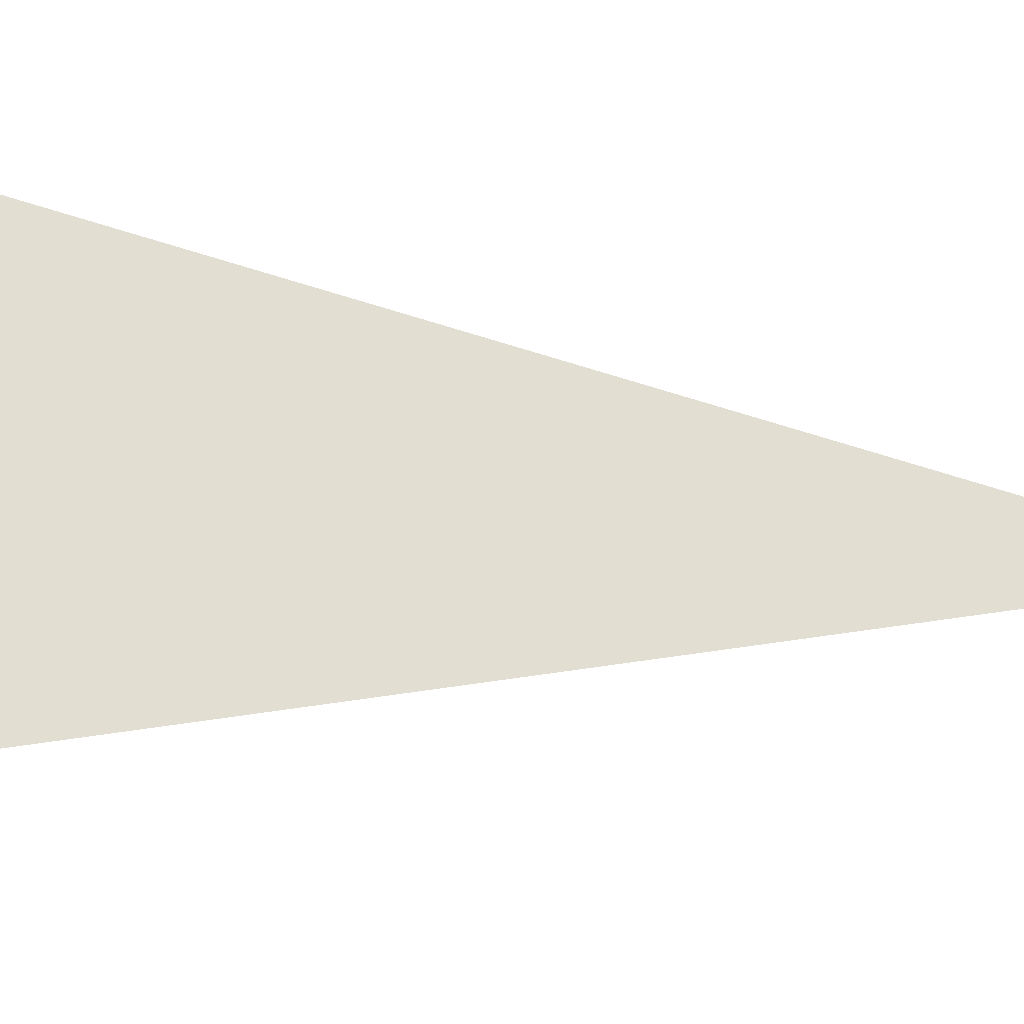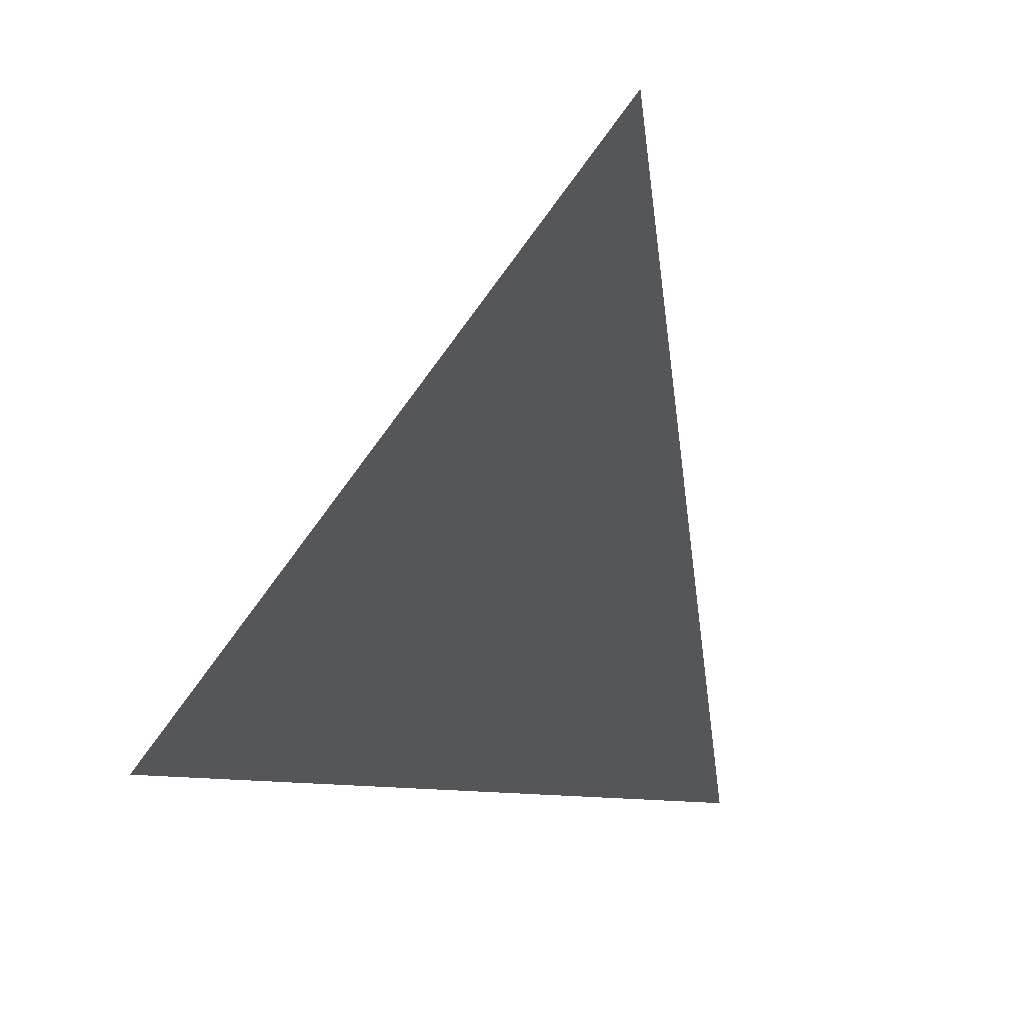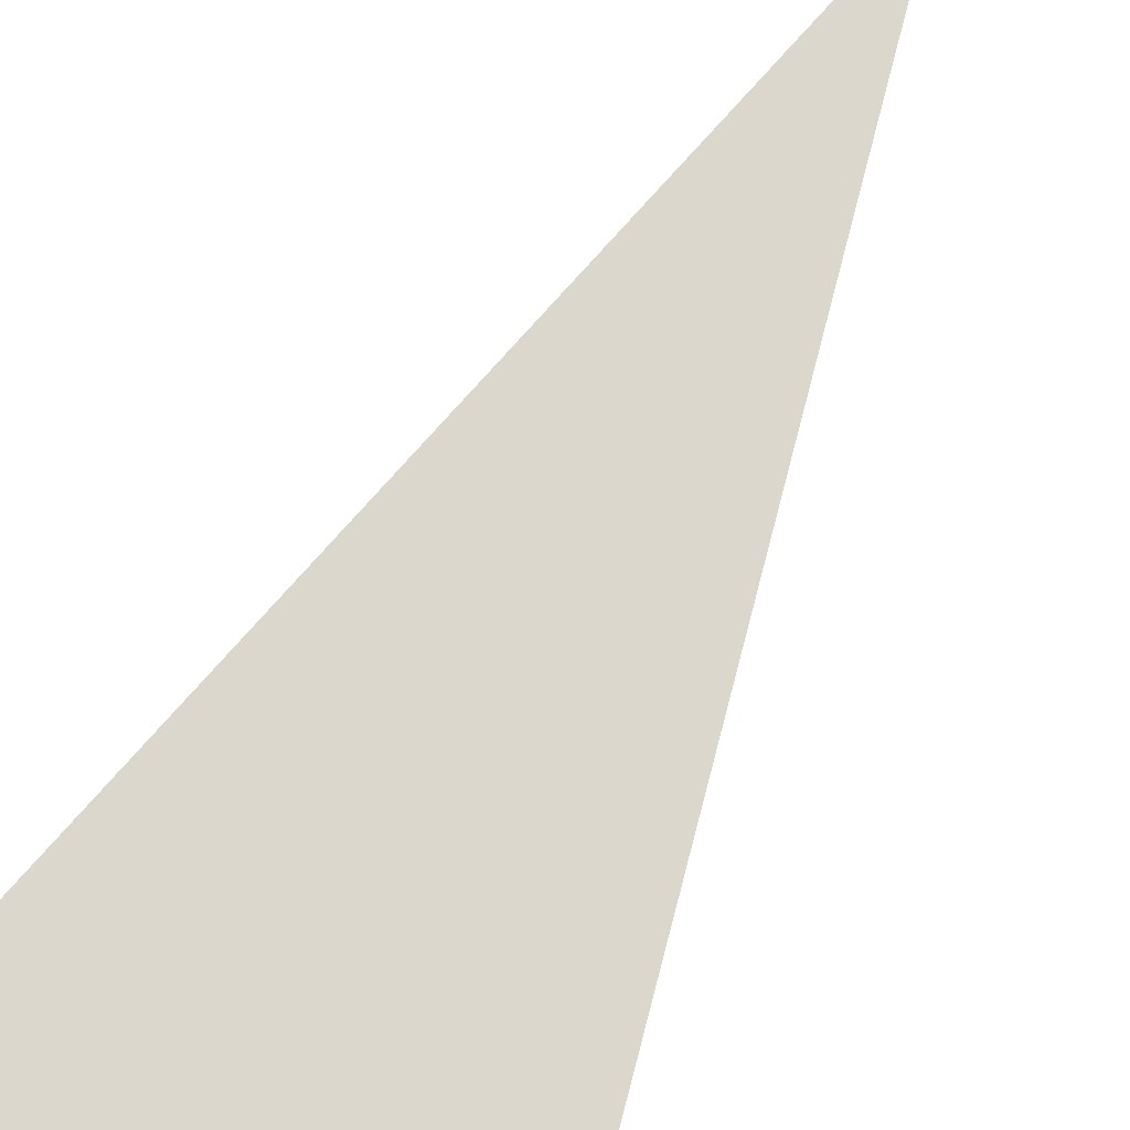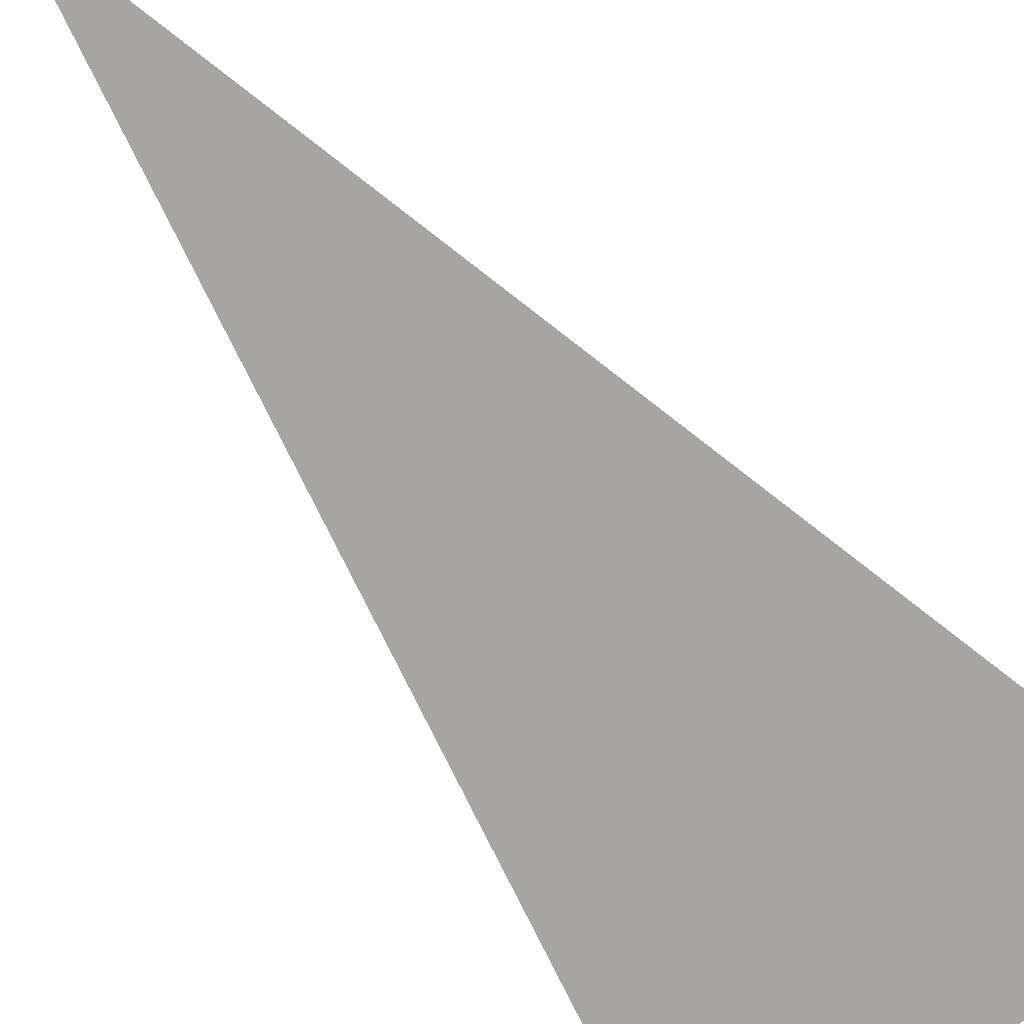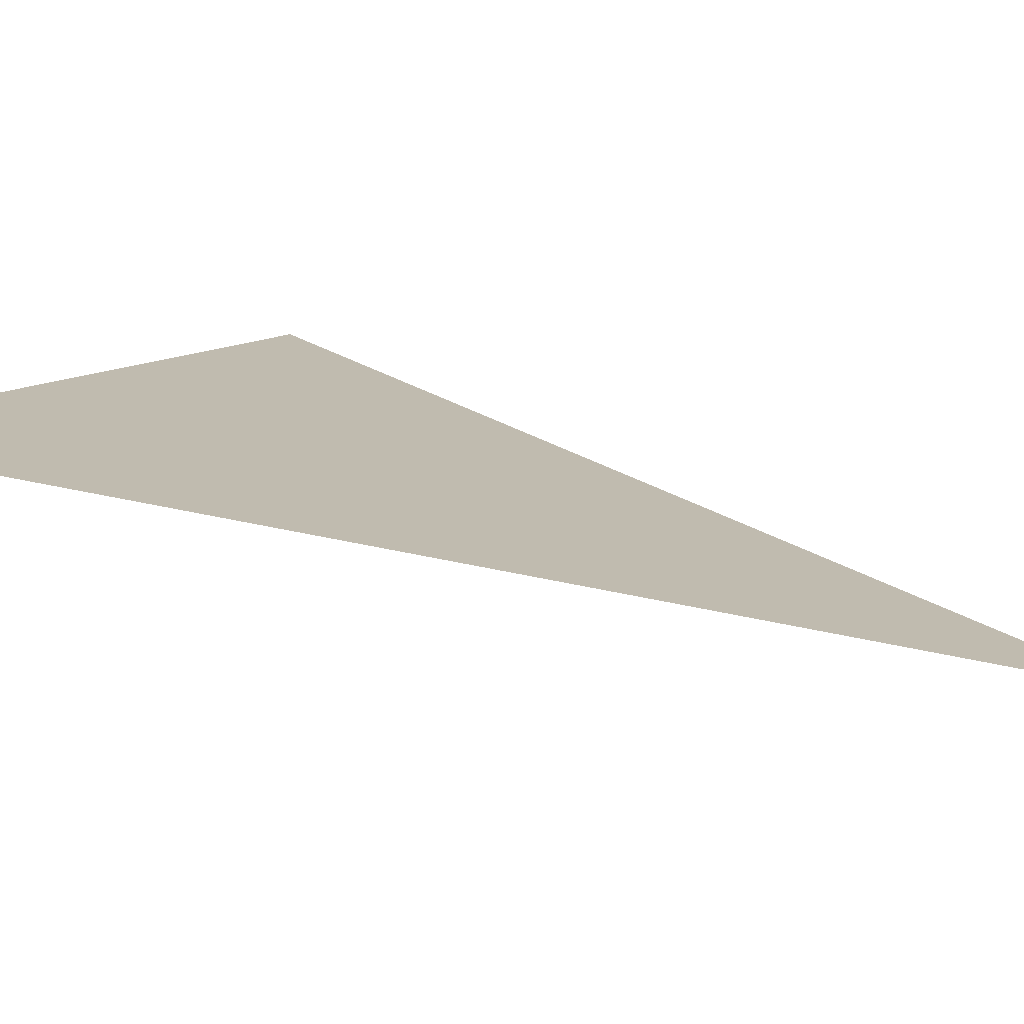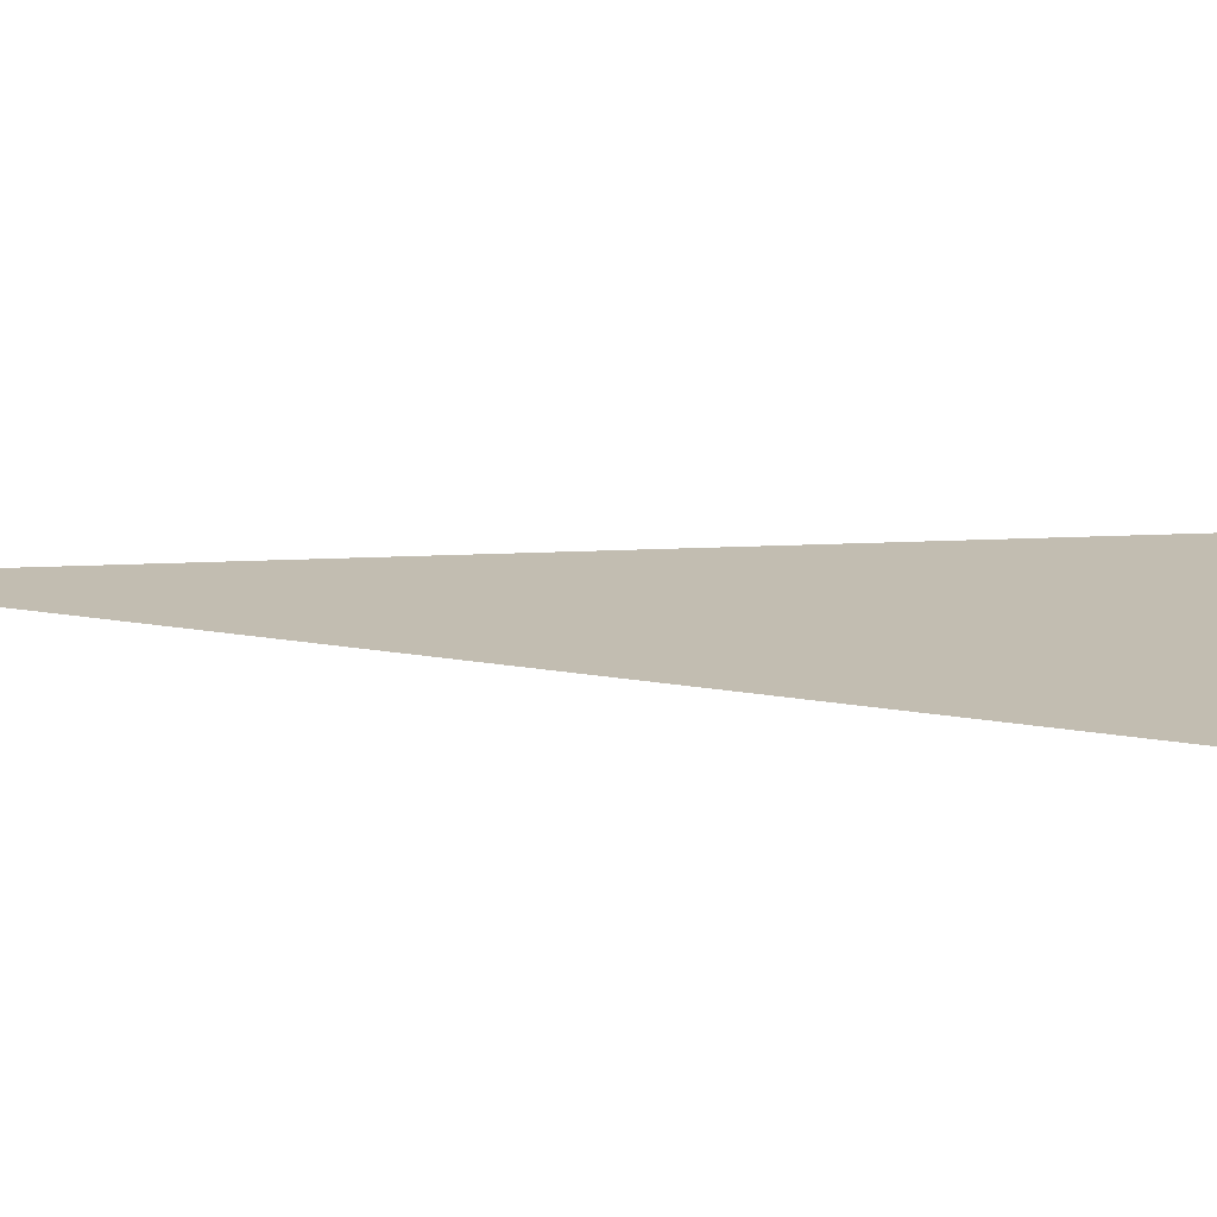
<metadata>
{"format":"obj","ext":"obj","renderer":"f3d","projection":"perspective","resolution":1024,"background":"white","views":[{"elev":67.8,"azim":-85.1,"up":"+Y"},{"elev":-26.1,"azim":-7.6,"up":"+Y"},{"elev":73.3,"azim":-152.2,"up":"+Y"},{"elev":-73.8,"azim":38.7,"up":"+Y"},{"elev":15.9,"azim":-43.9,"up":"+Y"},{"elev":17.0,"azim":97.2,"up":"+Y"}]}
</metadata>
<code>
v -0.03674 0 -0.07874
v 0.03674 0 -0.07874
v 0 0 0.07874
g rifle_scope_lens
f 3 2 1

</code>
